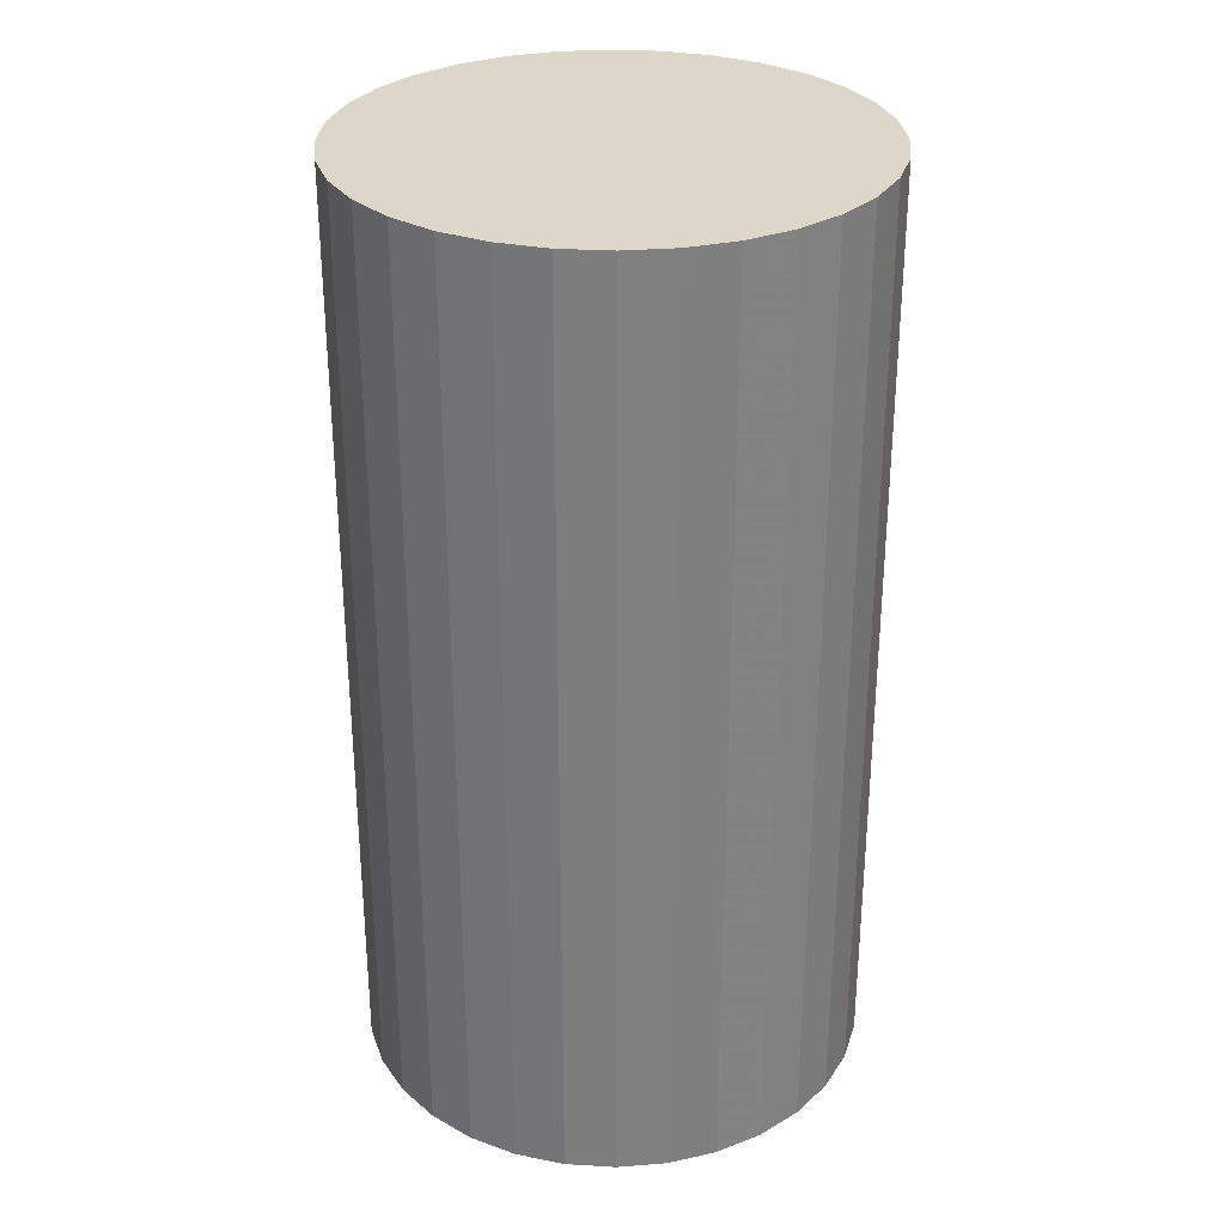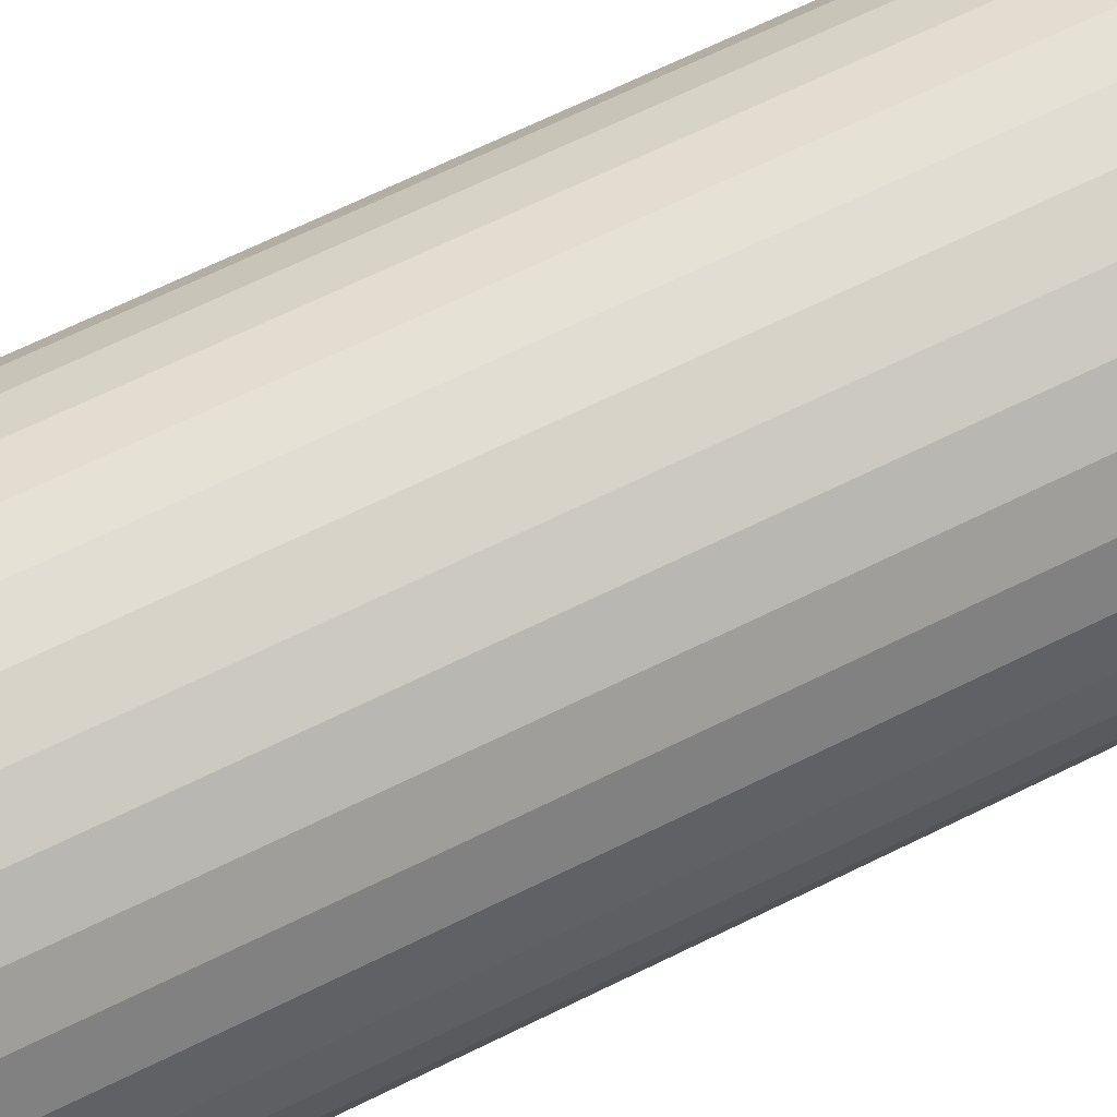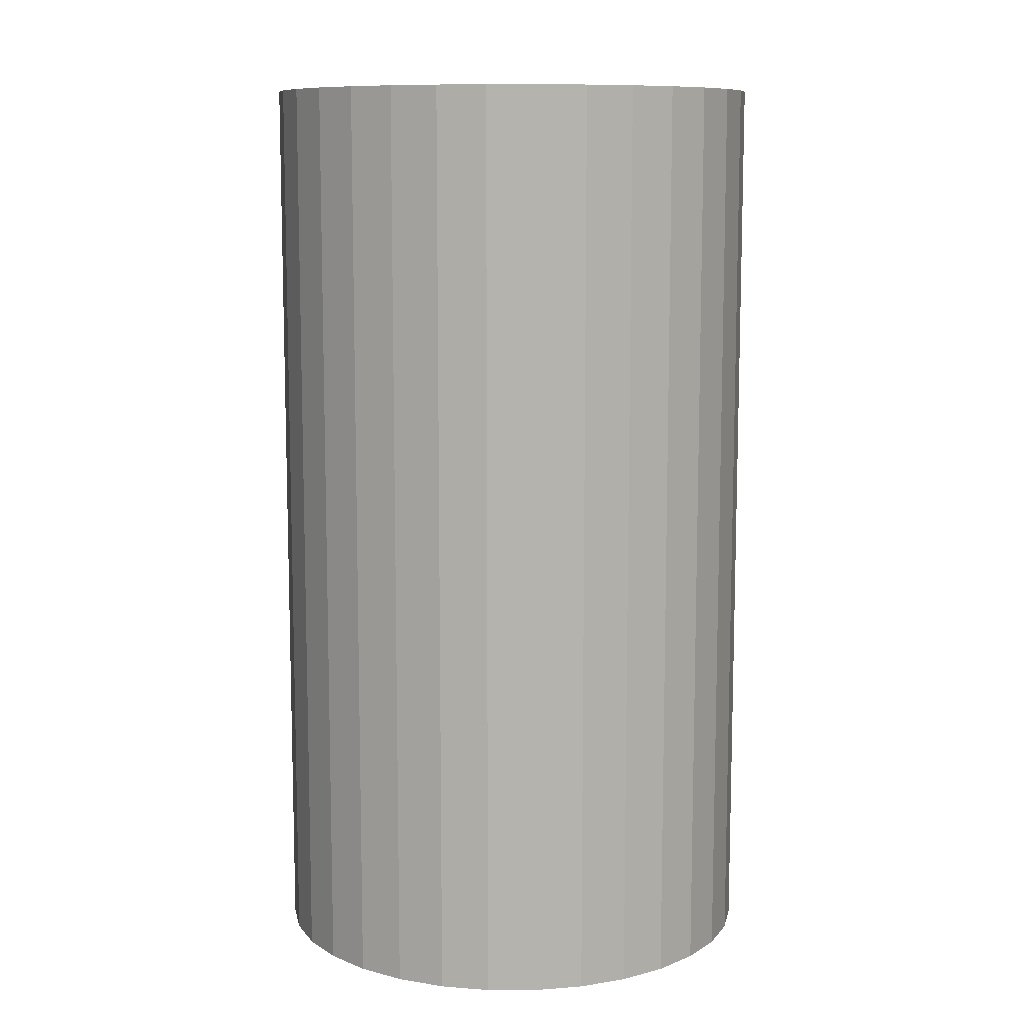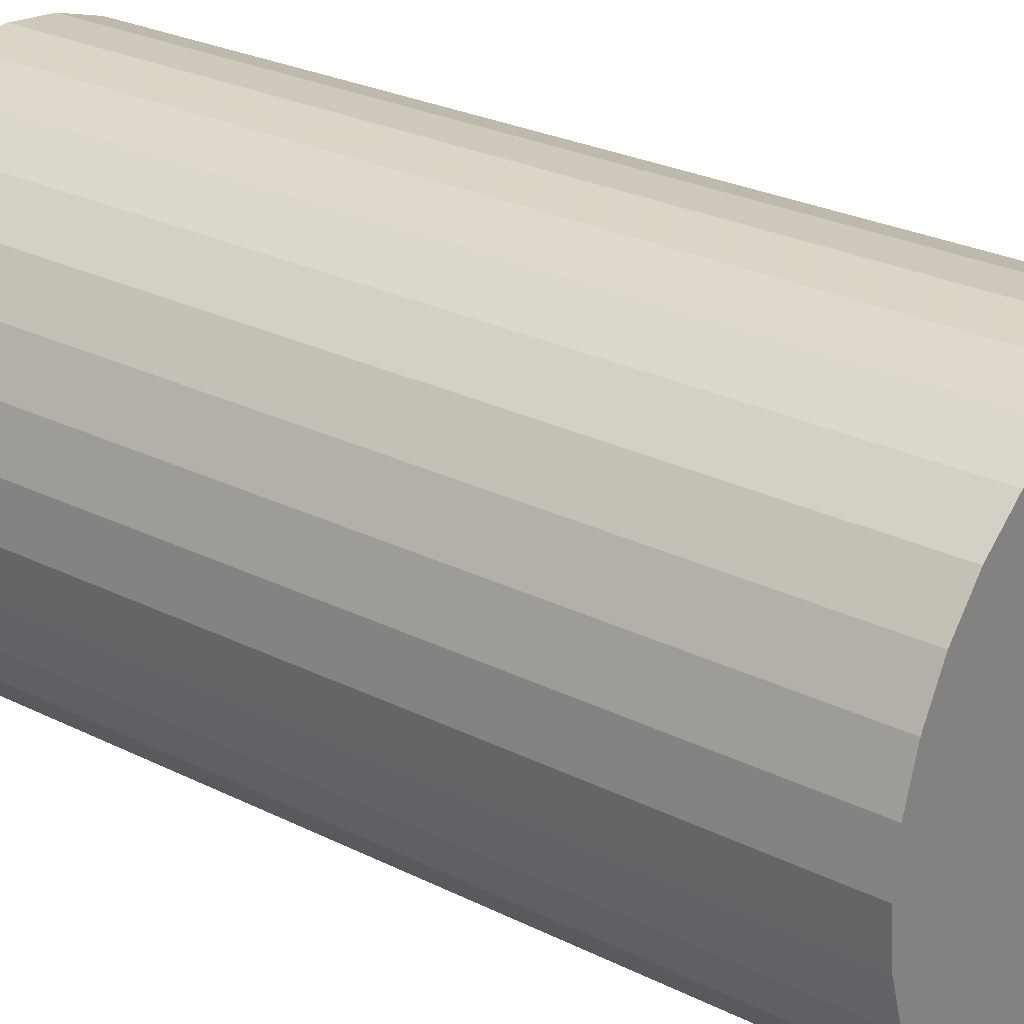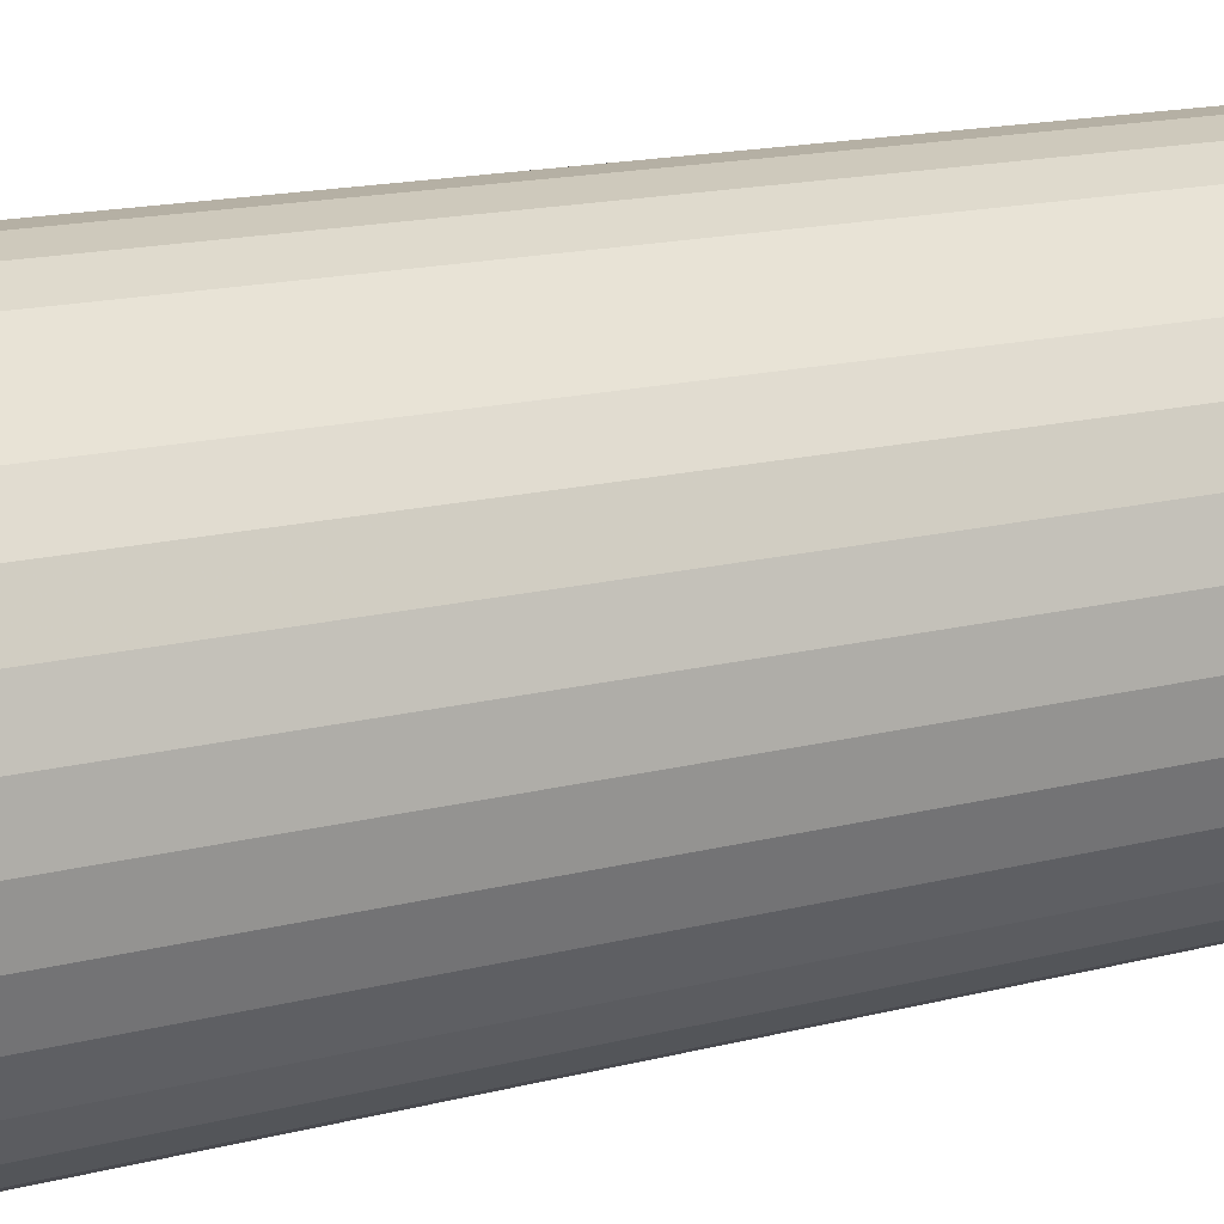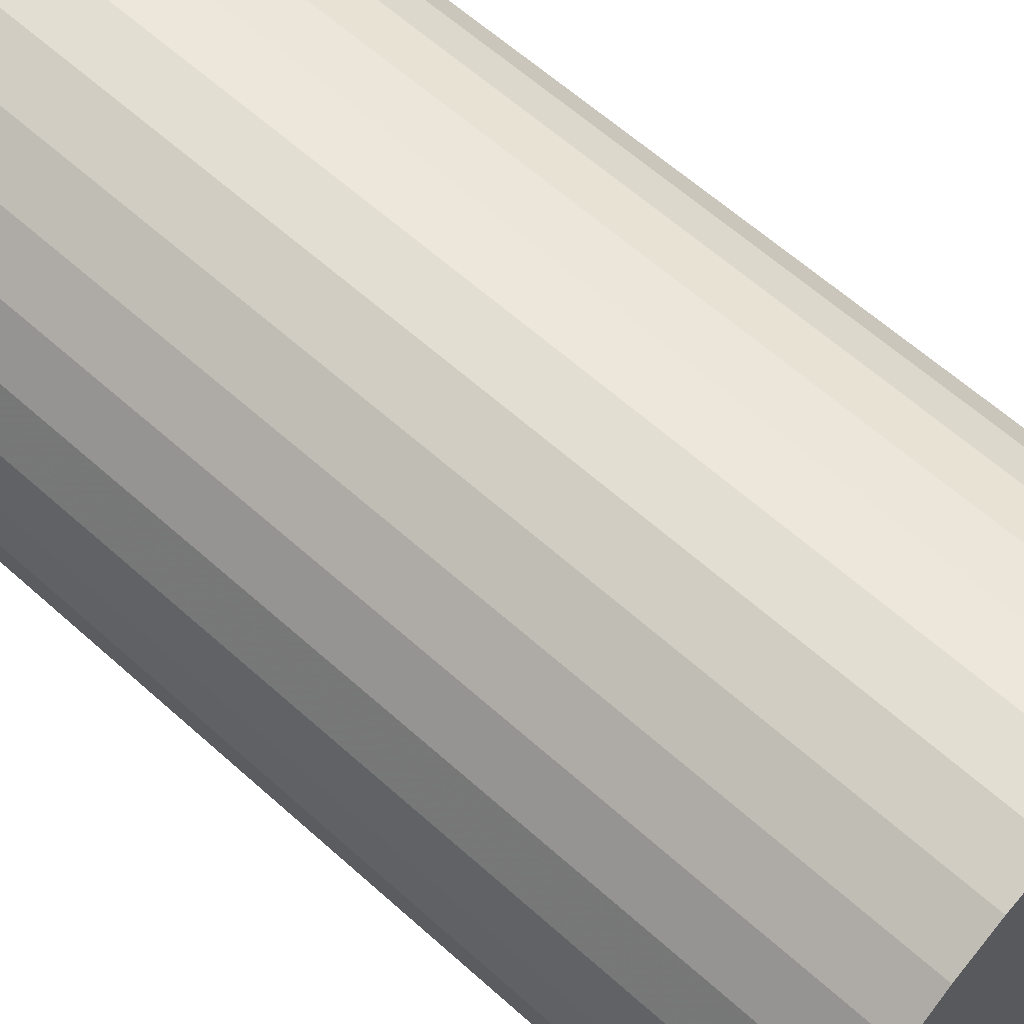
<metadata>
{"format":"obj","ext":"obj","renderer":"f3d","projection":"perspective","resolution":1024,"background":"white","views":[{"elev":30.3,"azim":-68.3,"up":"+Z"},{"elev":72.2,"azim":64.4,"up":"+Y"},{"elev":10.0,"azim":5.7,"up":"+Z"},{"elev":26.2,"azim":128.3,"up":"+Y"},{"elev":17.1,"azim":-116.7,"up":"+Y"},{"elev":61.4,"azim":-47.5,"up":"+Y"}]}
</metadata>
<code>
v 0 0 -0.04117
v 0.02236 0 -0.04117
v 0.02236 0 0.04117
v 0 0 0.04117
v 0.02193 0.004362 -0.04117
v 0.02193 0.004362 0.04117
v 0.02066 0.008557 -0.04117
v 0.02066 0.008557 0.04117
v 0.01859 0.01242 -0.04117
v 0.01859 0.01242 0.04117
v 0.01581 0.01581 -0.04117
v 0.01581 0.01581 0.04117
v 0.01242 0.01859 -0.04117
v 0.01242 0.01859 0.04117
v 0.008557 0.02066 -0.04117
v 0.008557 0.02066 0.04117
v 0.004362 0.02193 -0.04117
v 0.004362 0.02193 0.04117
v 0 0.02236 -0.04117
v 0 0.02236 0.04117
v -0.004362 0.02193 -0.04117
v -0.004362 0.02193 0.04117
v -0.008557 0.02066 -0.04117
v -0.008557 0.02066 0.04117
v -0.01242 0.01859 -0.04117
v -0.01242 0.01859 0.04117
v -0.01581 0.01581 -0.04117
v -0.01581 0.01581 0.04117
v -0.01859 0.01242 -0.04117
v -0.01859 0.01242 0.04117
v -0.02066 0.008557 -0.04117
v -0.02066 0.008557 0.04117
v -0.02193 0.004362 -0.04117
v -0.02193 0.004362 0.04117
v -0.02236 0 -0.04117
v -0.02236 0 0.04117
v -0.02193 -0.004362 -0.04117
v -0.02193 -0.004362 0.04117
v -0.02066 -0.008557 -0.04117
v -0.02066 -0.008557 0.04117
v -0.01859 -0.01242 -0.04117
v -0.01859 -0.01242 0.04117
v -0.01581 -0.01581 -0.04117
v -0.01581 -0.01581 0.04117
v -0.01242 -0.01859 -0.04117
v -0.01242 -0.01859 0.04117
v -0.008557 -0.02066 -0.04117
v -0.008557 -0.02066 0.04117
v -0.004362 -0.02193 -0.04117
v -0.004362 -0.02193 0.04117
v -0 -0.02236 -0.04117
v -0 -0.02236 0.04117
v 0.004362 -0.02193 -0.04117
v 0.004362 -0.02193 0.04117
v 0.008557 -0.02066 -0.04117
v 0.008557 -0.02066 0.04117
v 0.01242 -0.01859 -0.04117
v 0.01242 -0.01859 0.04117
v 0.01581 -0.01581 -0.04117
v 0.01581 -0.01581 0.04117
v 0.01859 -0.01242 -0.04117
v 0.01859 -0.01242 0.04117
v 0.02066 -0.008557 -0.04117
v 0.02066 -0.008557 0.04117
v 0.02193 -0.004362 -0.04117
v 0.02193 -0.004362 0.04117
f 2 1 5
f 2 5 3
f 3 5 6
f 3 6 4
f 5 1 7
f 5 7 6
f 6 7 8
f 6 8 4
f 7 1 9
f 7 9 8
f 8 9 10
f 8 10 4
f 9 1 11
f 9 11 10
f 10 11 12
f 10 12 4
f 11 1 13
f 11 13 12
f 12 13 14
f 12 14 4
f 13 1 15
f 13 15 14
f 14 15 16
f 14 16 4
f 15 1 17
f 15 17 16
f 16 17 18
f 16 18 4
f 17 1 19
f 17 19 18
f 18 19 20
f 18 20 4
f 19 1 21
f 19 21 20
f 20 21 22
f 20 22 4
f 21 1 23
f 21 23 22
f 22 23 24
f 22 24 4
f 23 1 25
f 23 25 24
f 24 25 26
f 24 26 4
f 25 1 27
f 25 27 26
f 26 27 28
f 26 28 4
f 27 1 29
f 27 29 28
f 28 29 30
f 28 30 4
f 29 1 31
f 29 31 30
f 30 31 32
f 30 32 4
f 31 1 33
f 31 33 32
f 32 33 34
f 32 34 4
f 33 1 35
f 33 35 34
f 34 35 36
f 34 36 4
f 35 1 37
f 35 37 36
f 36 37 38
f 36 38 4
f 37 1 39
f 37 39 38
f 38 39 40
f 38 40 4
f 39 1 41
f 39 41 40
f 40 41 42
f 40 42 4
f 41 1 43
f 41 43 42
f 42 43 44
f 42 44 4
f 43 1 45
f 43 45 44
f 44 45 46
f 44 46 4
f 45 1 47
f 45 47 46
f 46 47 48
f 46 48 4
f 47 1 49
f 47 49 48
f 48 49 50
f 48 50 4
f 49 1 51
f 49 51 50
f 50 51 52
f 50 52 4
f 51 1 53
f 51 53 52
f 52 53 54
f 52 54 4
f 53 1 55
f 53 55 54
f 54 55 56
f 54 56 4
f 55 1 57
f 55 57 56
f 56 57 58
f 56 58 4
f 57 1 59
f 57 59 58
f 58 59 60
f 58 60 4
f 59 1 61
f 59 61 60
f 60 61 62
f 60 62 4
f 61 1 63
f 61 63 62
f 62 63 64
f 62 64 4
f 63 1 65
f 63 65 64
f 64 65 66
f 64 66 4
f 65 1 2
f 65 2 66
f 66 2 3
f 66 3 4

</code>
